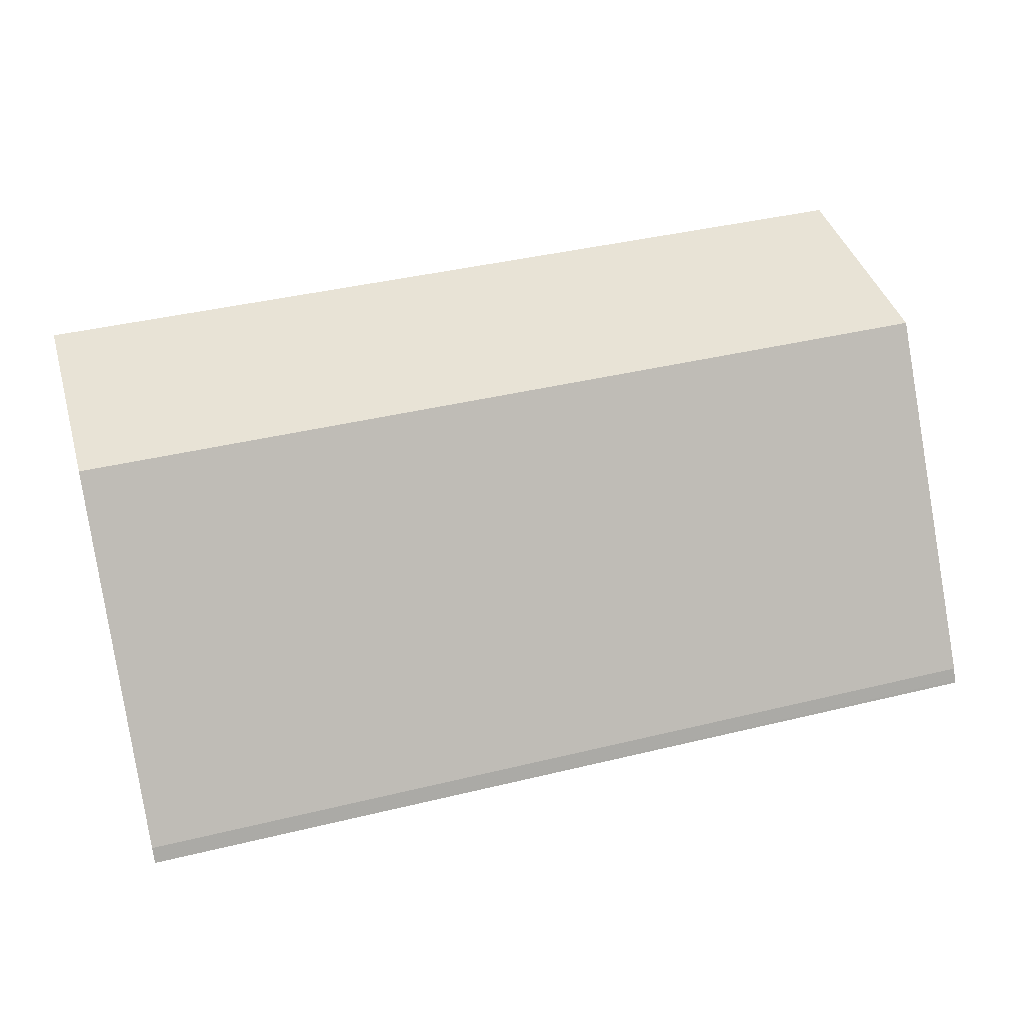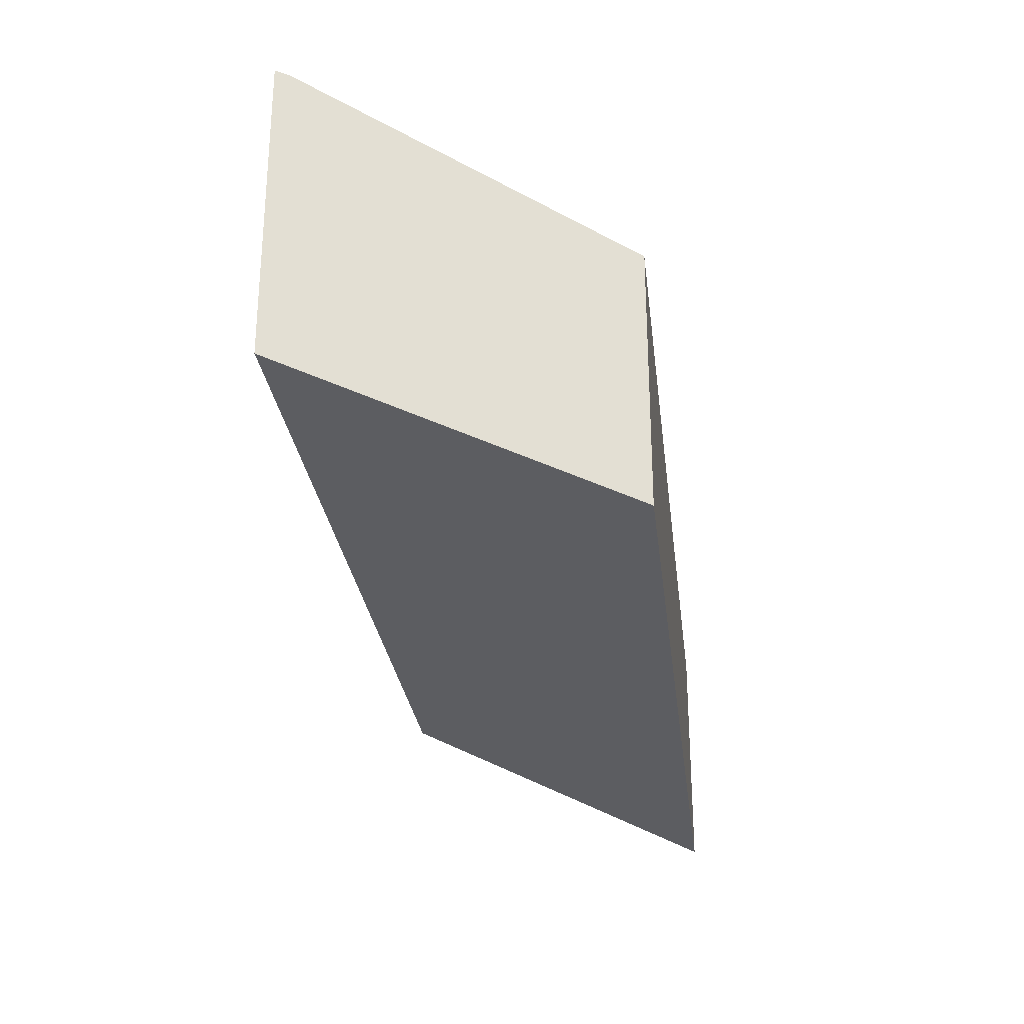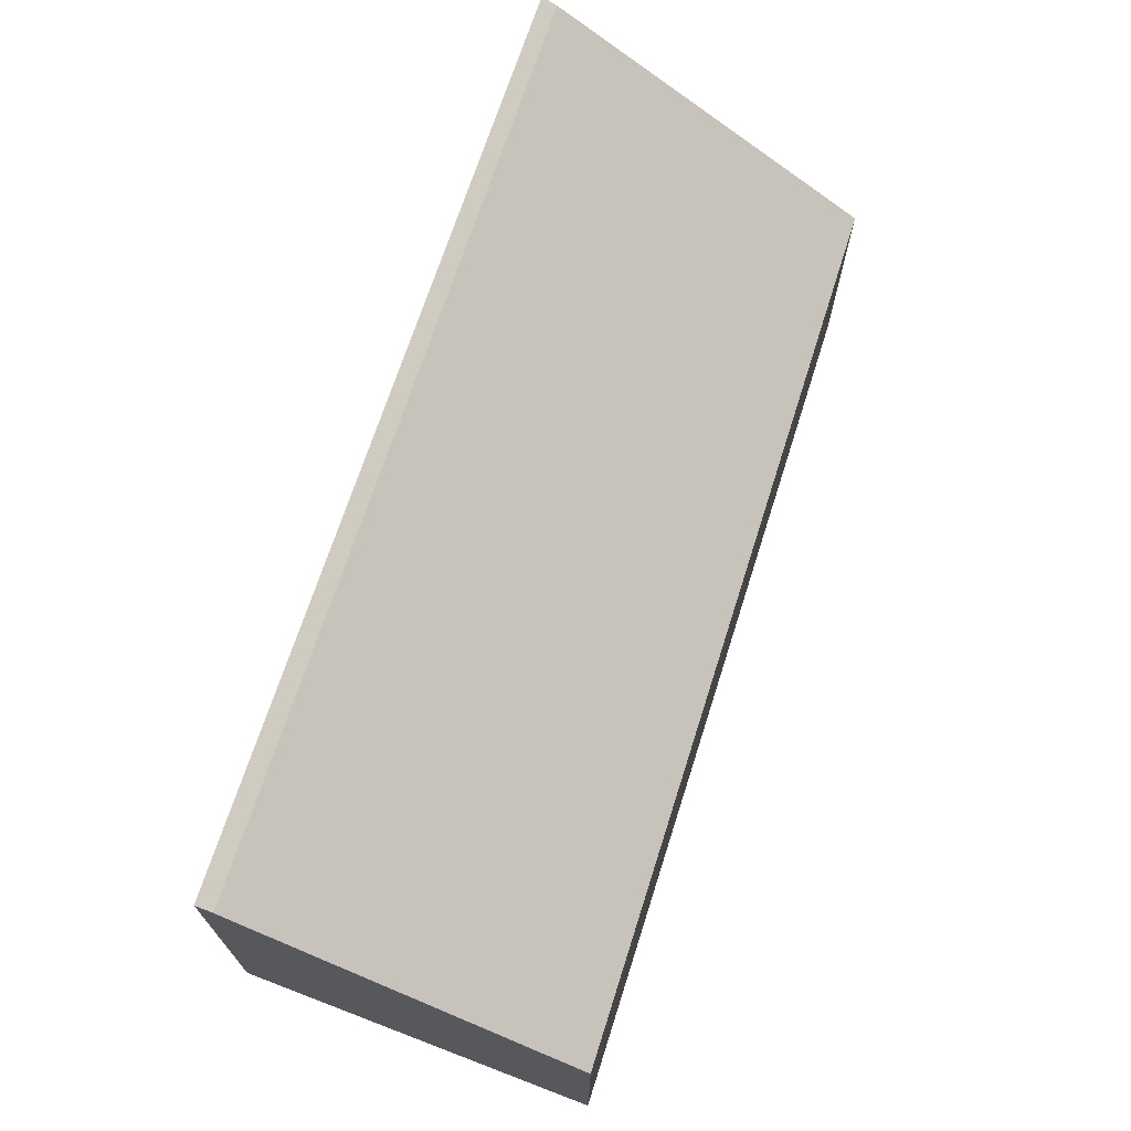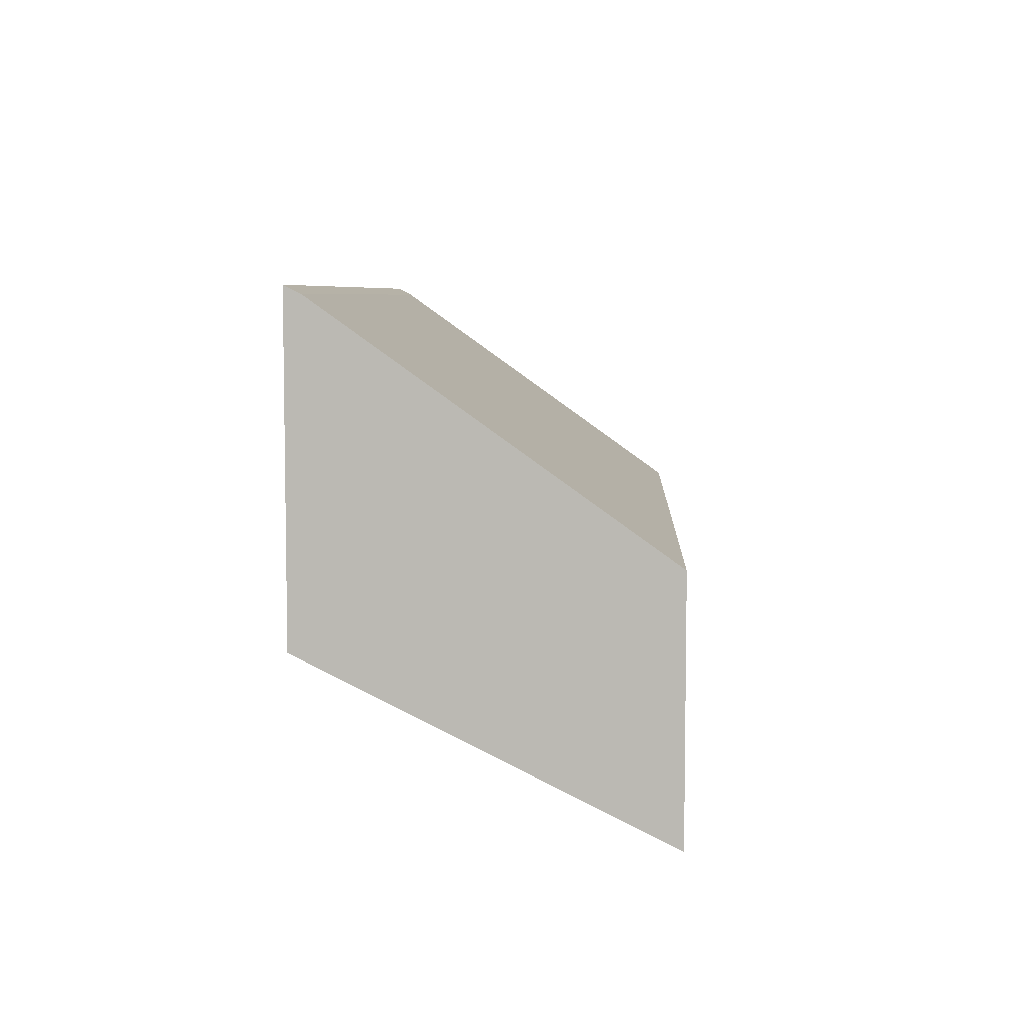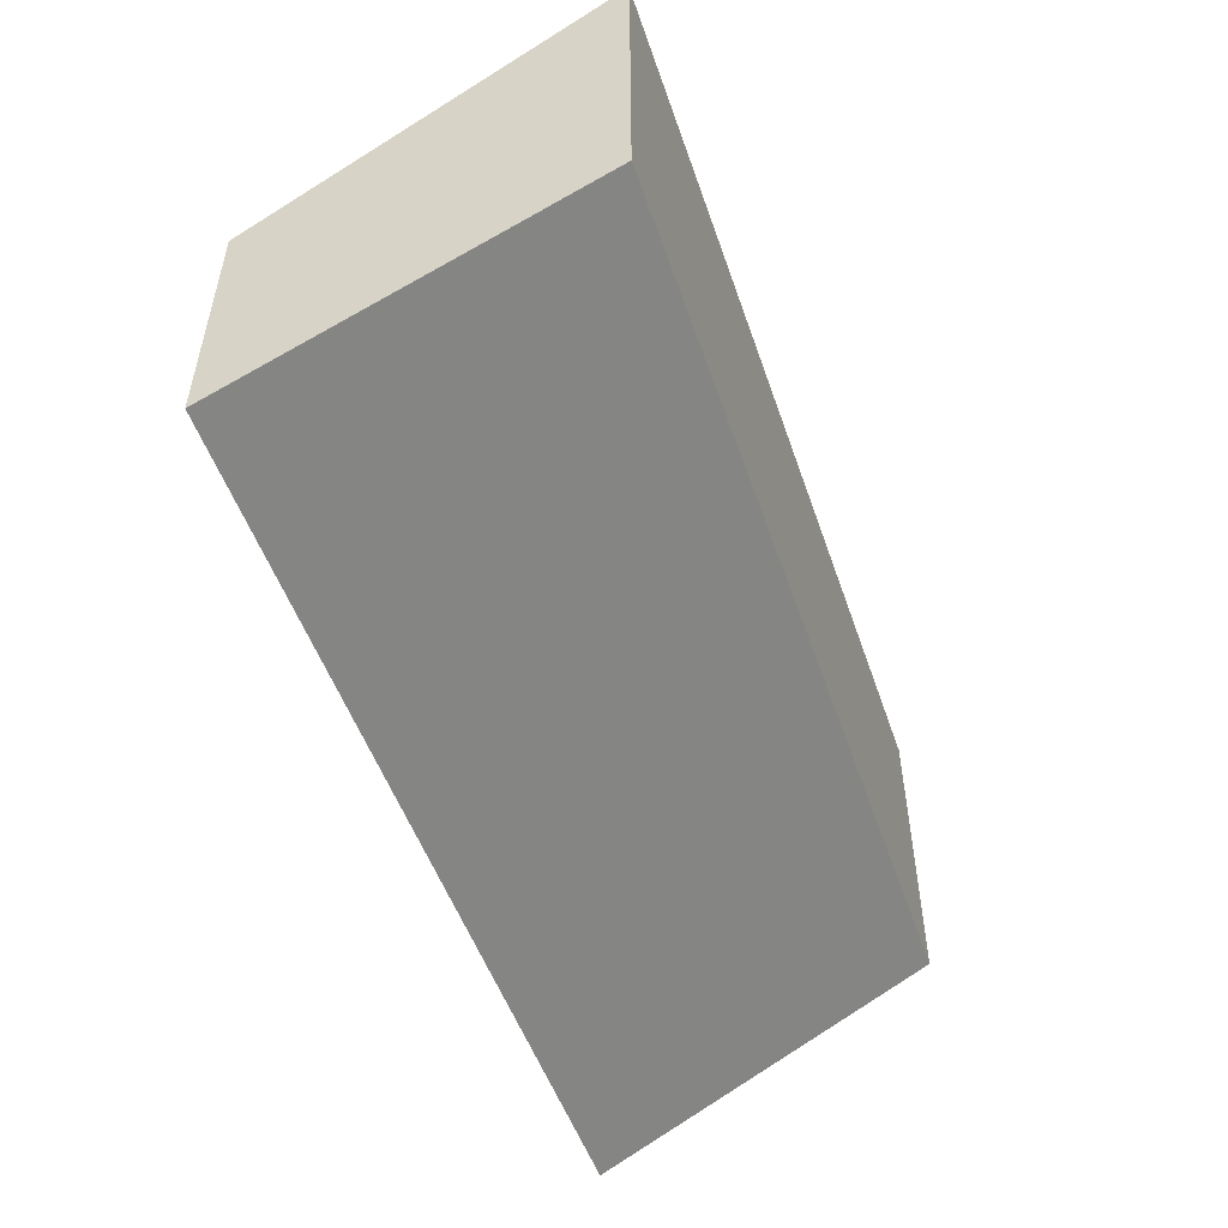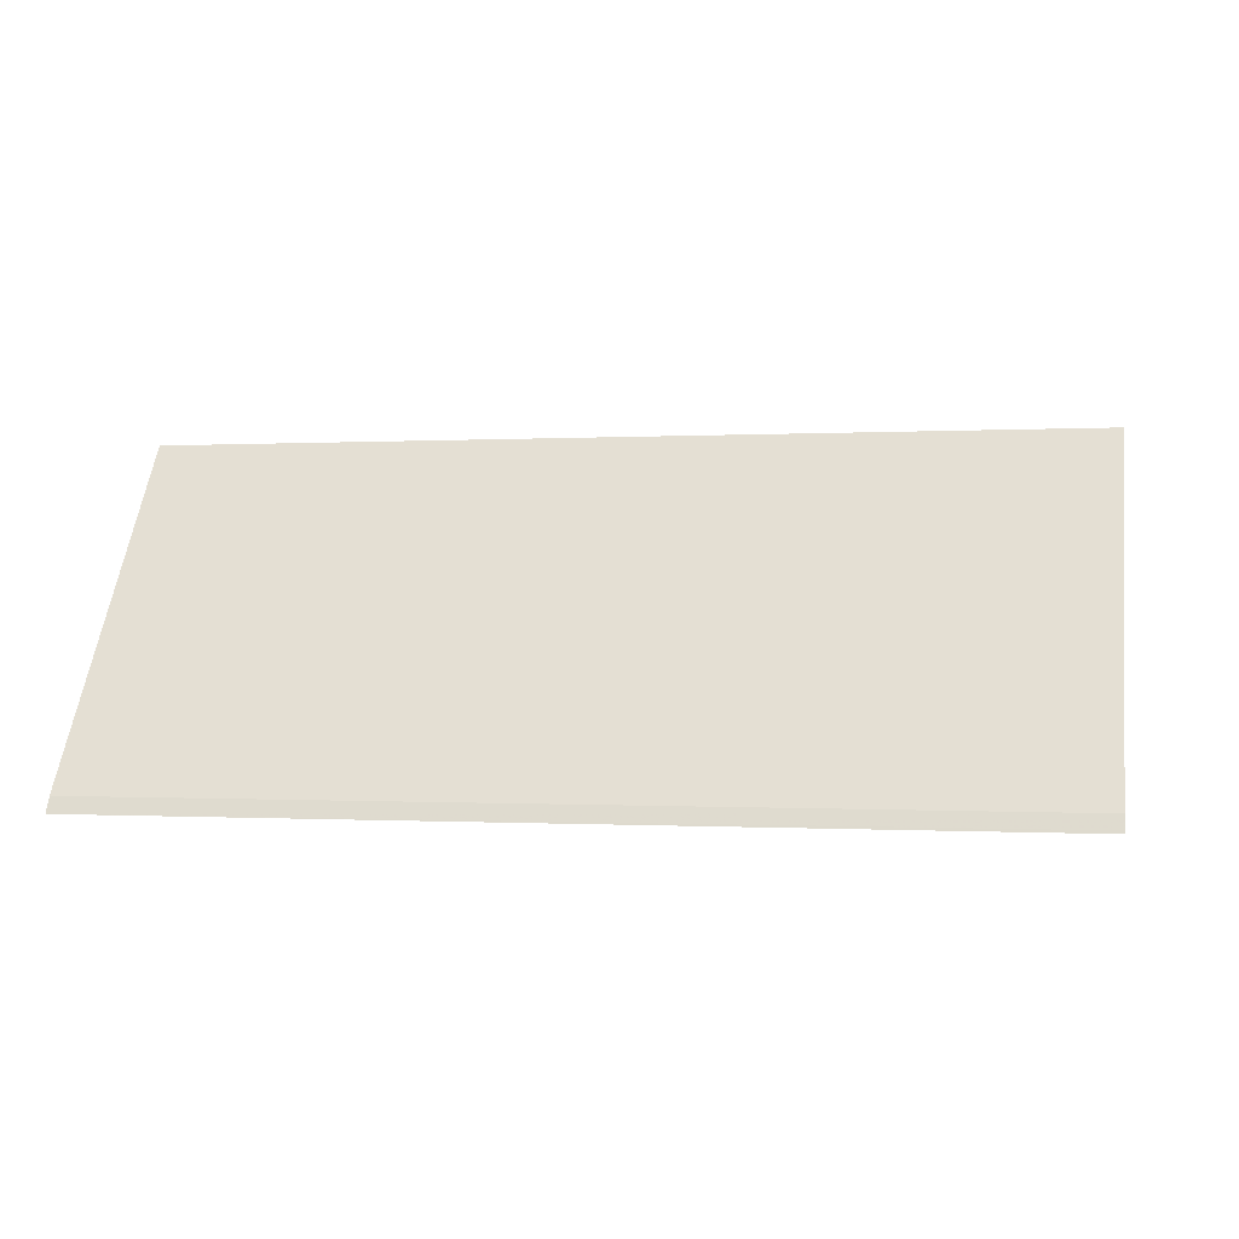
<metadata>
{"format":"obj","ext":"obj","renderer":"f3d","projection":"perspective","resolution":1024,"background":"white","views":[{"elev":41.4,"azim":-16.3,"up":"+Y"},{"elev":-27.5,"azim":96.8,"up":"+Z"},{"elev":69.4,"azim":107.7,"up":"+Z"},{"elev":6.3,"azim":92.8,"up":"+Z"},{"elev":-51.7,"azim":-71.2,"up":"+Z"},{"elev":-0.3,"azim":12.4,"up":"+Y"}]}
</metadata>
<code>
v -0.2043 -0.1133 -0.3869
v -0.2043 -0.1133 -0.3208
v -0.2043 -0.1321 -0.3774
v -0.4531 -0.1133 -0.3869
v -0.2043 -0.2013 -0.2579
v -0.4531 -0.1133 -0.3207
v -0.4531 -0.2014 -0.2578
v -0.2043 -0.2055 -0.3407
v -0.4531 -0.1321 -0.3774
v -0.2043 -0.2048 -0.2562
v -0.4531 -0.2055 -0.2557
v -0.2043 -0.2055 -0.2558
v -0.4531 -0.2055 -0.3407
f 4 9 13
f 4 13 11
f 4 11 7
f 4 7 6
f 8 12 11
f 5 11 10
f 10 11 12
f 3 13 9
f 5 7 11
f 3 8 13
f 8 11 13
f 2 6 7
f 1 6 2
f 1 4 6
f 1 9 4
f 1 3 9
f 1 8 3
f 1 12 8
f 1 10 12
f 1 5 10
f 1 2 5
f 2 7 5

</code>
